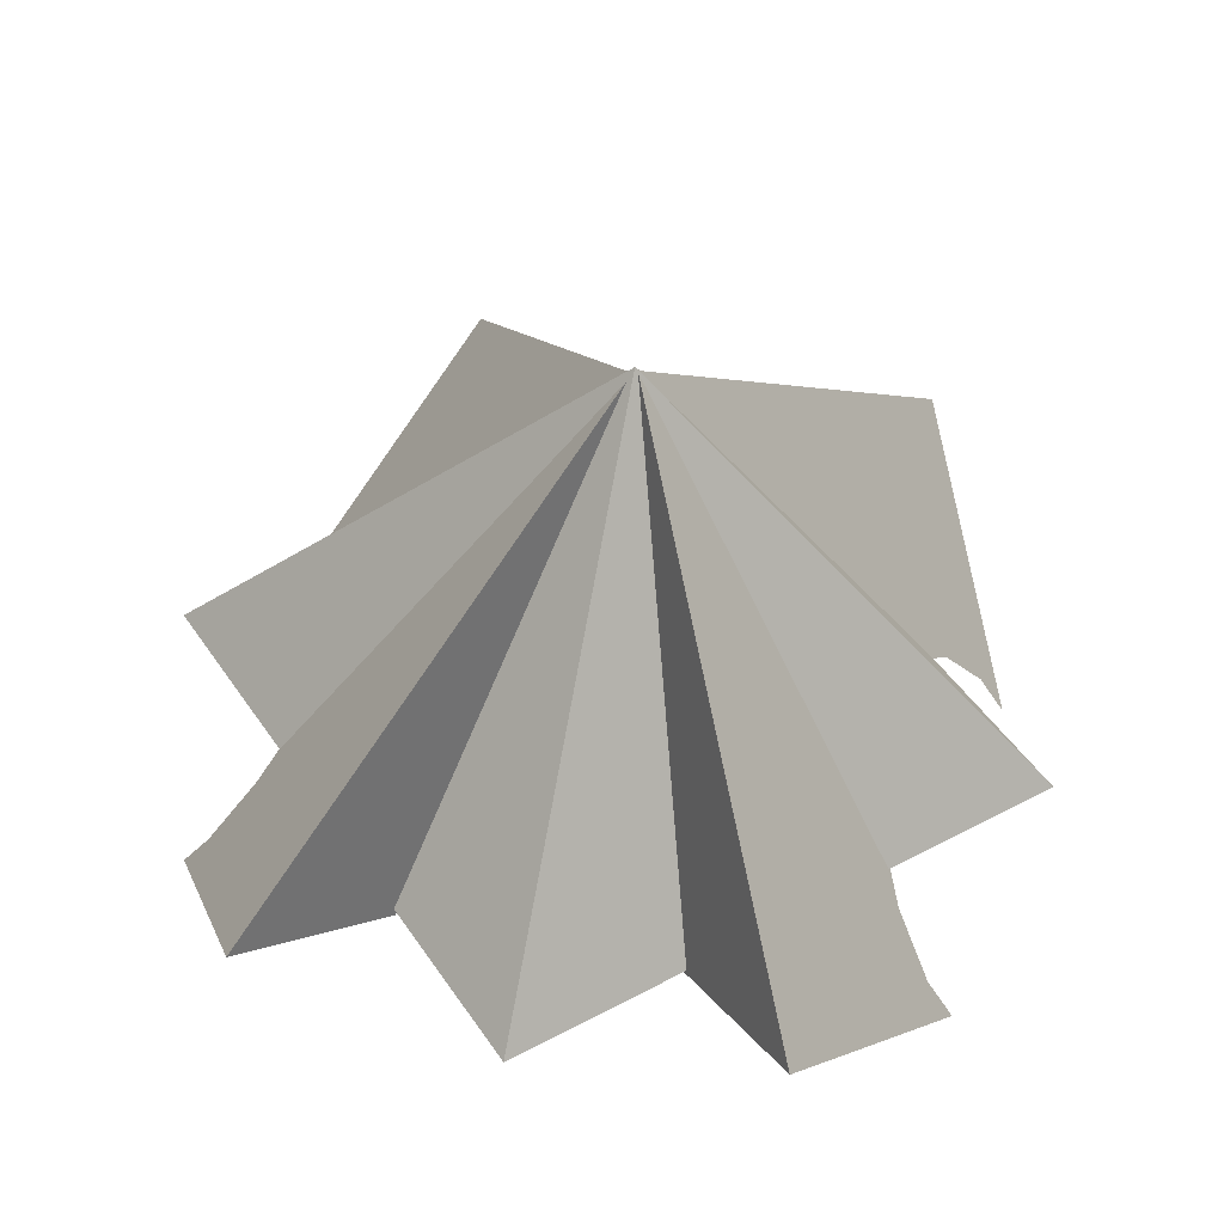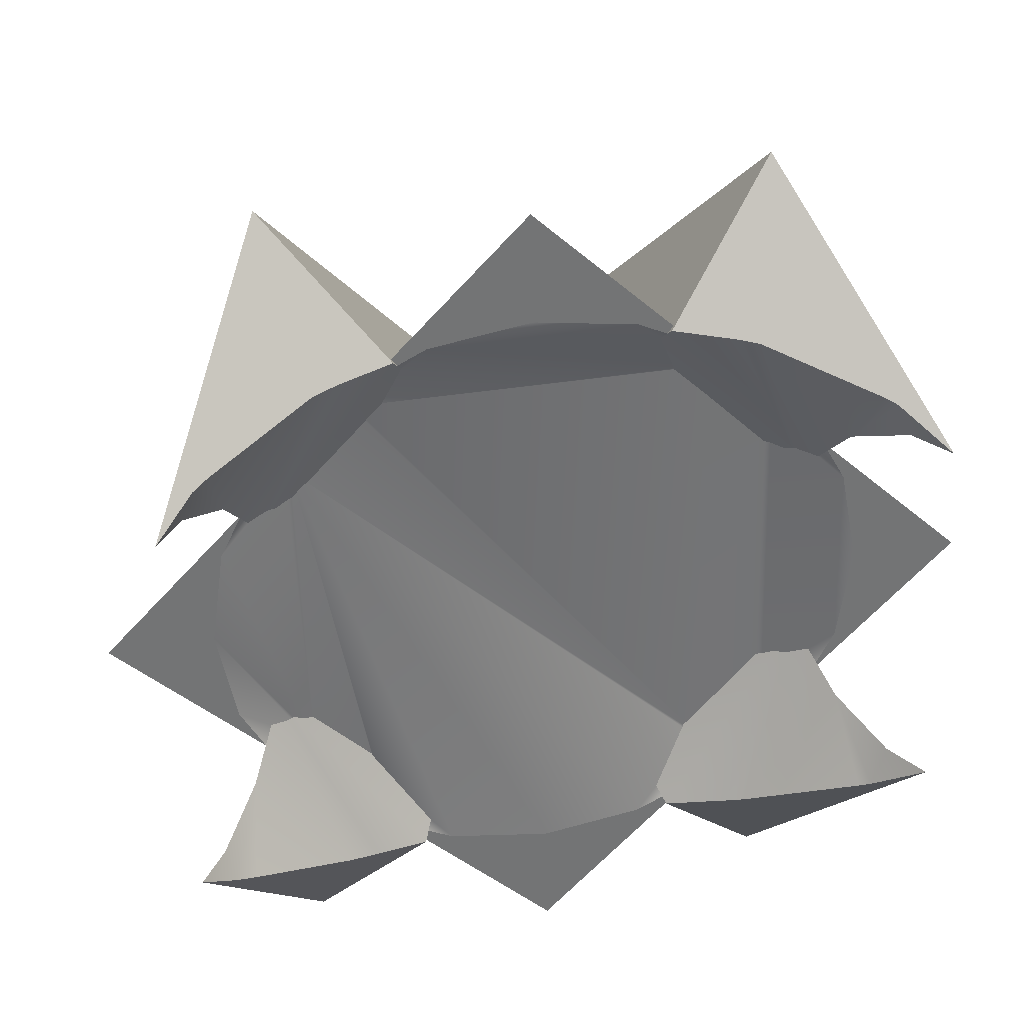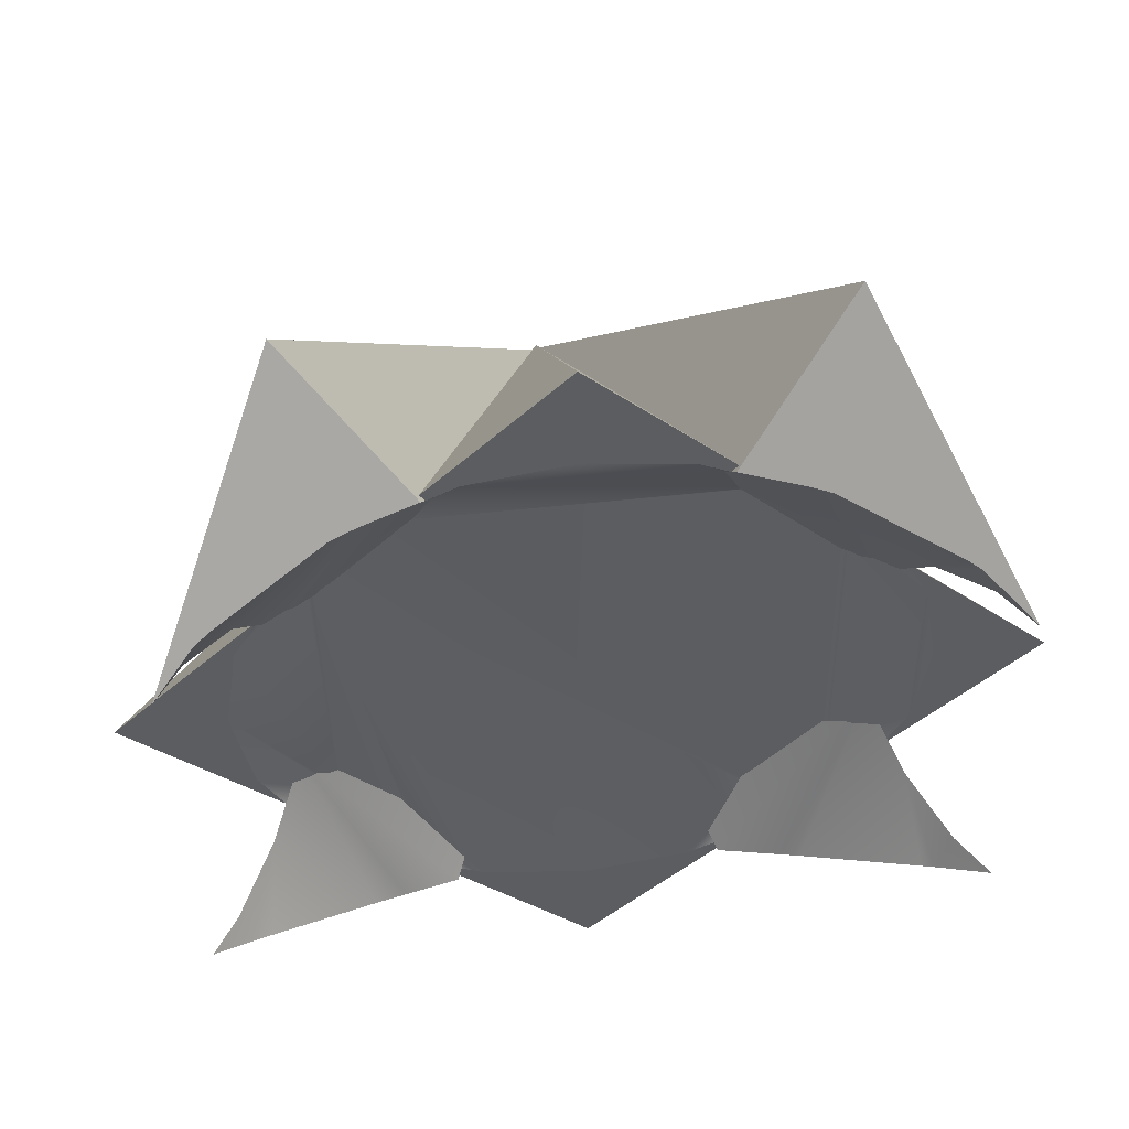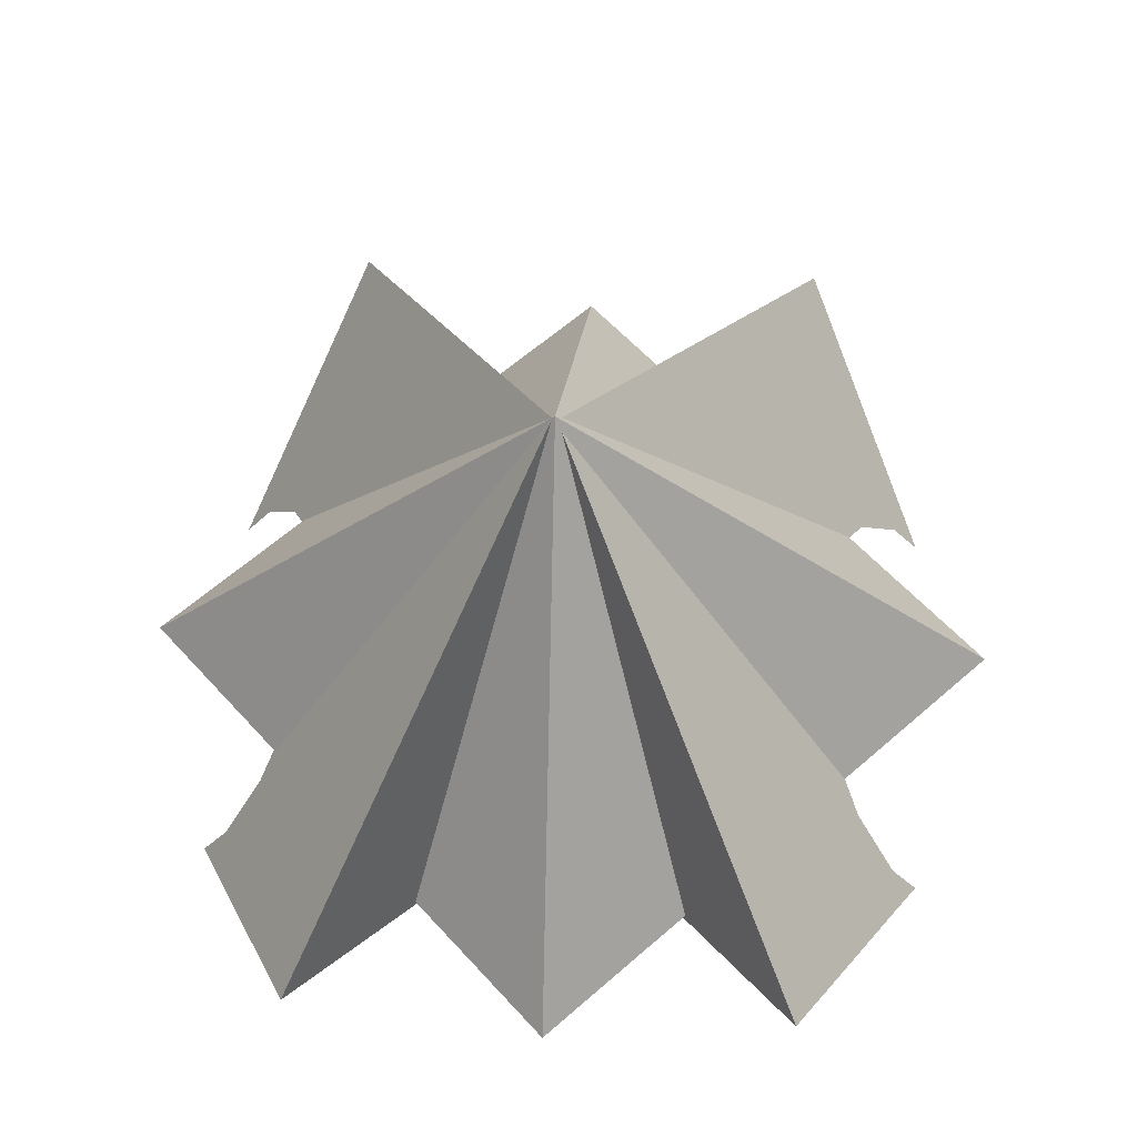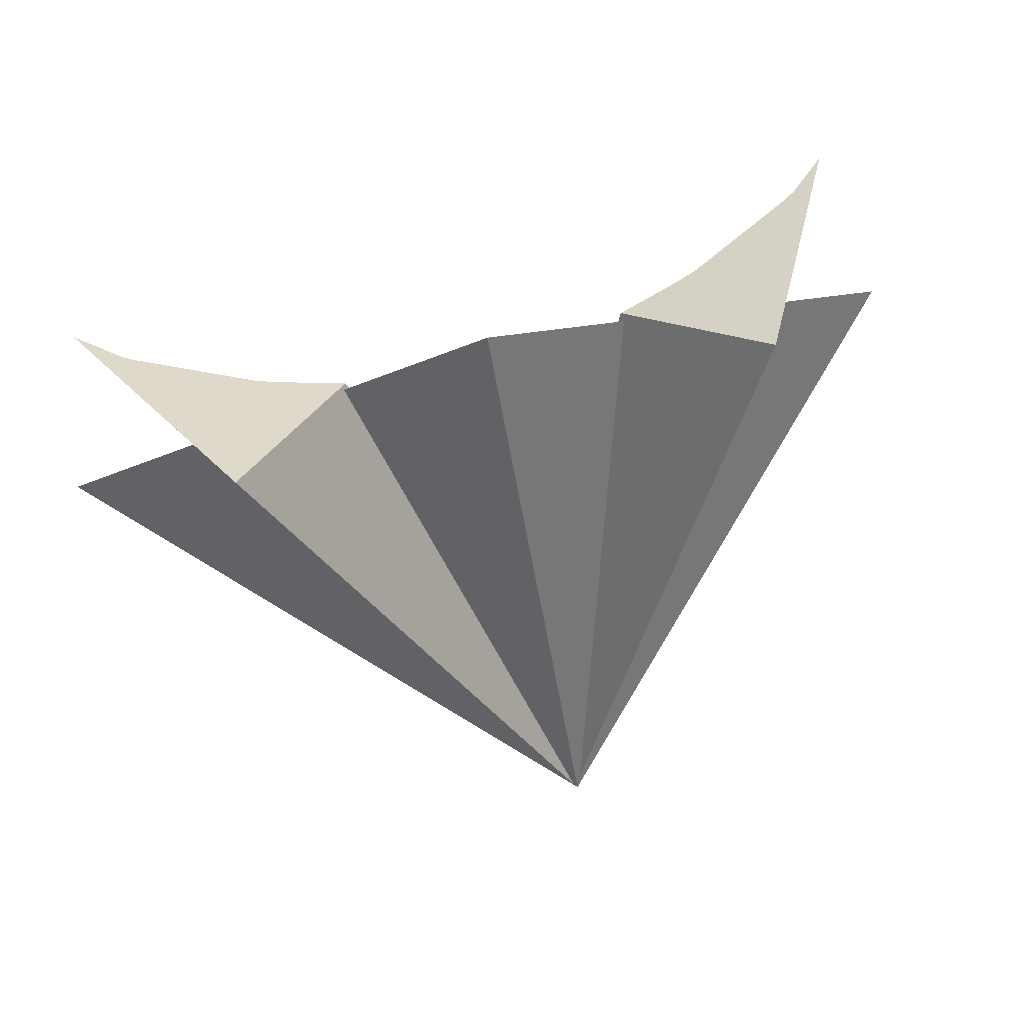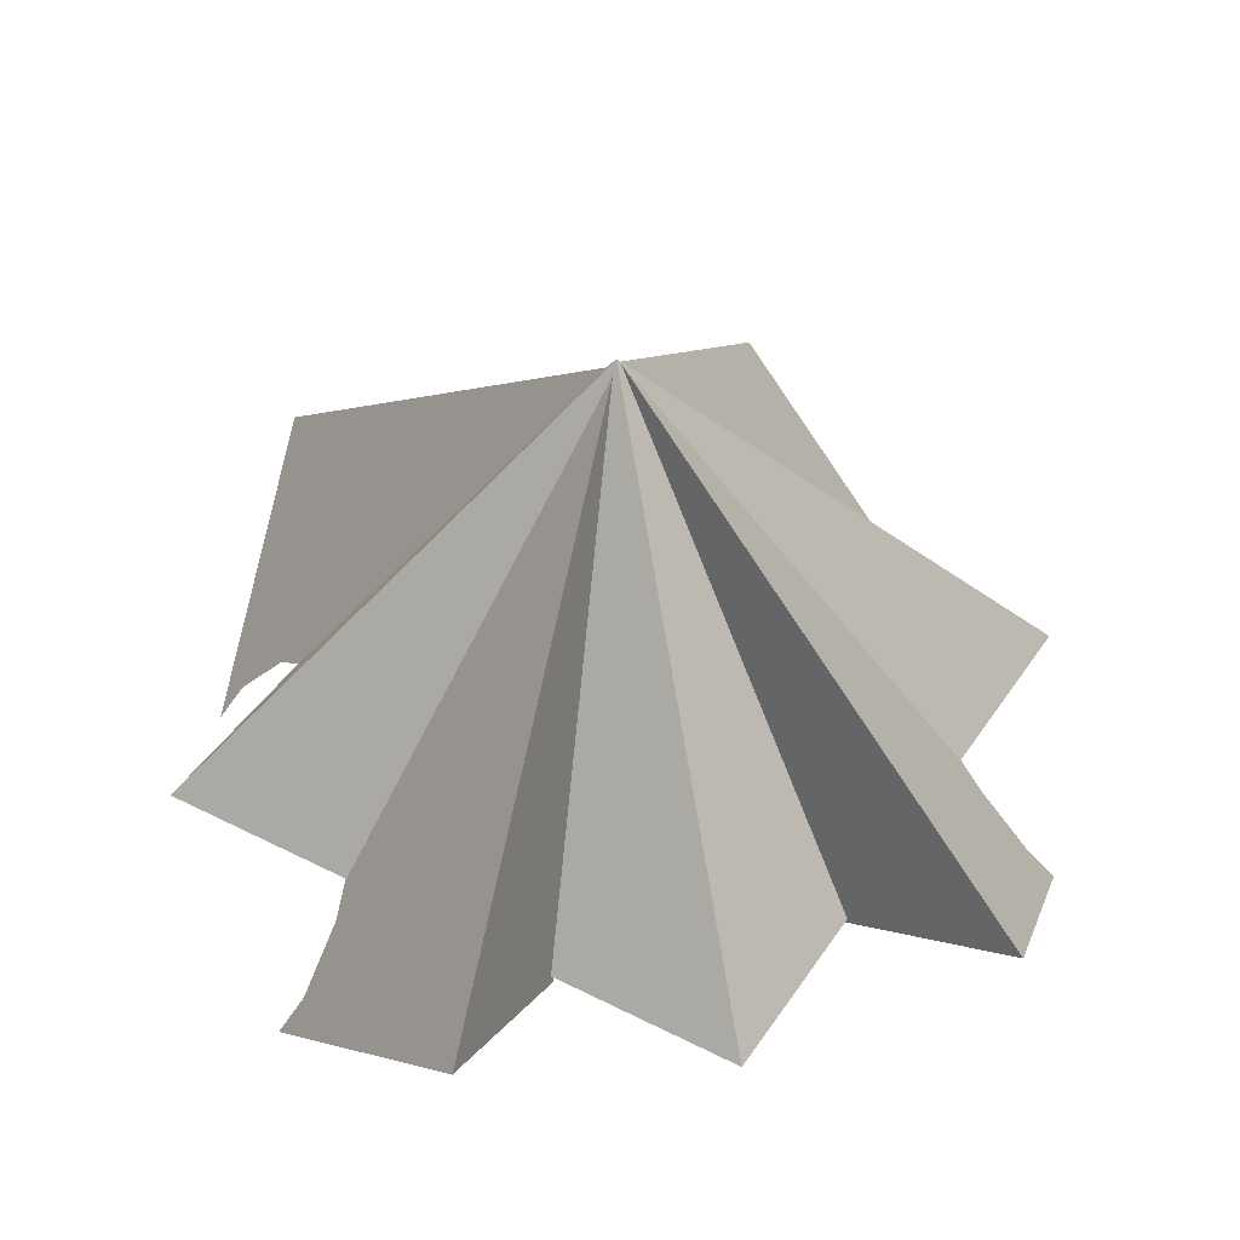
<metadata>
{"format":"obj","ext":"obj","renderer":"f3d","projection":"perspective","resolution":1024,"background":"white","views":[{"elev":53.7,"azim":-167.5,"up":"+Z"},{"elev":41.7,"azim":168.2,"up":"+Y"},{"elev":58.9,"azim":172.6,"up":"+Y"},{"elev":52.9,"azim":3.4,"up":"+Z"},{"elev":79.9,"azim":-15.4,"up":"+Y"},{"elev":51.2,"azim":166.2,"up":"+Z"}]}
</metadata>
<code>
g default
v -0.3987 0.02377 -0.2331
v -0.01399 0.6504 0.4446
v -0.3987 1.427 -0.05474
v -0.6086 1.085 -0.4245
v -0.563 1.073 -0.355
v -0.5002 1.008 -0.2658
v -0.4466 0.896 -0.1966
v -0.44 0.8724 -0.1894
v -0.425 0.7303 -0.1841
v -0.44 0.5941 -0.2248
v -0.4466 0.573 -0.2377
v -0.5002 0.4822 -0.3326
v -0.563 0.4411 -0.4354
v -0.6086 0.4473 -0.5056
v -0.5355 0.3774 -0.453
v -0.5176 0.3671 -0.4439
v -0.3409 0.285 -0.3643
v -0.3106 0.278 -0.3545
v -0.2107 0.2614 -0.3258
v -0.1828 0.3087 -0.2657
v -0.1305 0.3916 -0.1879
v -0.08619 0.4584 -0.1429
v -0.06857 0.4847 -0.1263
v 0.001423 0.5857 -0.08376
v 0.005725 0.5918 -0.0815
v 0.03098 0.627 -0.07396
v 0.04881 0.6517 -0.06926
v 0.06308 0.6714 -0.06611
v 0.07726 0.6908 -0.0636
v 0.09474 0.7147 -0.06124
v 0.07726 0.7384 -0.05755
v 0.06308 0.7579 -0.05511
v 0.04881 0.7777 -0.05324
v 0.03098 0.8029 -0.05159
v 0.005725 0.8388 -0.0501
v 0.001423 0.8453 -0.05075
v -0.06857 0.9537 -0.06664
v -0.08619 0.9834 -0.07619
v -0.1305 1.059 -0.103
v -0.1828 1.159 -0.1576
v -0.2107 1.22 -0.2039
v -0.3106 1.211 -0.2359
v -0.3409 1.207 -0.2471
v -0.5176 1.147 -0.3447
v -0.5355 1.139 -0.3562
v 0.005364 0.03739 -0.3403
v -0.2501 0.2916 -0.3134
v -0.1605 0.2473 -0.3171
v 0.005365 0.2215 -0.3169
v 0.1712 0.2464 -0.3101
v 0.2608 0.2902 -0.3026
v 0.2857 0.3537 -0.2499
v 0.2876 0.3566 -0.2483
v 0.3911 0.461 -0.2305
v 0.401 0.4677 -0.2329
v 0.4766 0.5037 -0.2709
v 0.7123 0.737 -0.2362
v -0.009672 0.6497 0.4502
v -0.7016 0.7408 -0.266
v -0.4659 0.5063 -0.2908
v -0.3921 0.4699 -0.2497
v -0.3823 0.4631 -0.2468
v -0.2788 0.3581 -0.2602
v -0.2769 0.3552 -0.2618
v 0.4766 0.9714 -0.2114
v 0.5157 0.5776 -0.2606
v 0.542 0.7374 -0.2398
v 0.5157 0.8973 -0.22
v 0.401 0.9968 -0.1657
v 0.3911 1.003 -0.1616
v 0.2876 1.108 -0.1527
v 0.2857 1.112 -0.1535
v 0.2608 1.186 -0.1887
v 0.005365 1.44 -0.1619
v -0.2501 1.188 -0.1995
v -0.2769 1.113 -0.1654
v -0.2788 1.11 -0.1646
v -0.3823 1.005 -0.1779
v -0.3921 0.9989 -0.1824
v -0.4659 0.974 -0.2313
v -0.505 0.9001 -0.2415
v -0.5313 0.7403 -0.2624
v -0.505 0.5804 -0.2822
v 0.1712 1.23 -0.185
v 0.005365 1.256 -0.1853
v -0.1605 1.231 -0.192
v 0.3969 0.02041 -0.2227
v 0.6135 0.4243 -0.476
v 0.5695 0.4192 -0.4139
v 0.5032 0.4619 -0.3137
v 0.4471 0.5548 -0.2209
v 0.4343 0.595 -0.1971
v 0.4205 0.7272 -0.1593
v 0.4377 0.8659 -0.1647
v 0.4496 0.9048 -0.1763
v 0.5071 1.015 -0.2432
v 0.5741 1.08 -0.3298
v 0.6193 1.091 -0.3927
v 0.407 1.423 -0.04442
v -0.006625 0.652 0.4393
v -0.09358 0.7167 -0.06516
v -0.09251 0.7152 -0.06522
v -0.0752 0.6911 -0.06689
v -0.06106 0.6713 -0.06884
v -0.04675 0.6512 -0.07145
v -0.02874 0.6258 -0.07549
v -0.004897 0.5921 -0.08169
v 0.001437 0.583 -0.08476
v 0.06994 0.484 -0.1234
v 0.09462 0.4474 -0.1454
v 0.1335 0.3894 -0.1825
v 0.1879 0.3059 -0.2581
v 0.2194 0.2553 -0.3206
v 0.3079 0.2689 -0.3424
v 0.357 0.2797 -0.3562
v 0.5231 0.3538 -0.4232
v 0.5569 0.3725 -0.4388
v 0.5544 1.138 -0.3368
v 0.5289 1.149 -0.322
v 0.3556 1.208 -0.2357
v 0.3135 1.214 -0.2221
v 0.2258 1.222 -0.1982
v 0.193 1.157 -0.1497
v 0.1372 1.058 -0.09737
v 0.09049 0.9821 -0.07222
v 0.07258 0.9533 -0.06366
v 0.001431 0.847 -0.05093
v -0.004286 0.8386 -0.05034
v -0.0288 0.8045 -0.05279
v -0.04714 0.7793 -0.05523
v -0.06185 0.7592 -0.05775
v -0.07653 0.7394 -0.06087
g pSphere2
f 4 5 3
f 14 1 13
f 5 6 3
f 3 6 2
f 6 7 2
f 7 8 2
f 8 9 2
f 13 1 12
f 1 2 12
f 12 2 11
f 11 2 10
f 2 9 10
f 14 15 1
f 15 16 1
f 16 17 1
f 19 1 18
f 1 17 18
f 1 19 2
f 19 20 2
f 20 21 2
f 21 22 2
f 22 23 2
f 23 24 2
f 24 25 2
f 25 26 2
f 26 27 2
f 30 2 29
f 29 2 28
f 2 27 28
f 3 2 41
f 41 2 40
f 40 2 39
f 39 2 38
f 38 2 37
f 37 2 36
f 36 2 35
f 35 2 34
f 30 31 2
f 34 2 33
f 31 32 2
f 2 32 33
f 4 3 45
f 45 3 44
f 44 3 43
f 41 42 3
f 3 42 43
f 47 48 46
f 51 46 50
f 48 49 46
f 46 49 50
f 46 51 58
f 51 52 58
f 57 58 56
f 56 58 55
f 52 53 58
f 55 58 54
f 53 54 58
f 59 60 58
f 60 61 58
f 46 58 47
f 47 58 64
f 61 62 58
f 64 58 63
f 62 63 58
f 65 57 68
f 56 66 57
f 66 67 57
f 57 67 68
f 57 65 58
f 65 69 58
f 74 58 73
f 73 58 72
f 69 70 58
f 72 58 71
f 70 71 58
f 74 75 58
f 75 76 58
f 59 58 80
f 80 58 79
f 76 77 58
f 79 58 78
f 77 78 58
f 60 59 83
f 80 81 59
f 81 82 59
f 59 82 83
f 75 74 86
f 73 84 74
f 84 85 74
f 74 85 86
f 88 89 87
f 98 99 97
f 89 90 87
f 87 90 100
f 90 91 100
f 91 92 100
f 92 93 100
f 97 99 96
f 99 100 96
f 96 100 95
f 95 100 94
f 93 94 100
f 87 100 113
f 113 100 112
f 112 100 111
f 111 100 110
f 110 100 109
f 109 100 108
f 108 100 107
f 107 100 106
f 101 102 100
f 102 103 100
f 106 100 105
f 103 104 100
f 100 104 105
f 88 87 117
f 117 87 116
f 116 87 115
f 113 114 87
f 87 114 115
f 98 118 99
f 118 119 99
f 119 120 99
f 122 99 121
f 99 120 121
f 99 122 100
f 122 123 100
f 123 124 100
f 124 125 100
f 125 126 100
f 126 127 100
f 127 128 100
f 128 129 100
f 129 130 100
f 101 100 132
f 132 100 131
f 100 130 131
f 4 45 5
f 14 13 15
f 5 45 6
f 45 44 6
f 44 43 6
f 13 12 15
f 15 12 16
f 16 12 17
f 12 11 17
f 6 43 7
f 43 42 7
f 17 11 18
f 30 29 31
f 42 41 7
f 41 40 7
f 40 39 7
f 7 39 8
f 39 38 8
f 8 38 9
f 38 37 9
f 37 36 9
f 36 35 9
f 35 34 9
f 9 34 10
f 34 33 10
f 33 32 10
f 32 31 10
f 31 29 10
f 29 28 10
f 28 27 10
f 27 26 10
f 26 25 10
f 25 24 10
f 24 23 10
f 23 22 10
f 22 21 10
f 10 21 11
f 21 20 11
f 20 19 11
f 19 18 11
f 47 64 48
f 75 86 76
f 73 72 84
f 51 50 52
f 60 83 61
f 80 79 81
f 65 68 69
f 56 55 66
f 82 81 83
f 83 81 61
f 81 79 61
f 61 79 62
f 79 78 62
f 62 78 63
f 78 77 63
f 85 84 86
f 86 84 76
f 84 72 76
f 76 72 77
f 77 72 63
f 72 71 63
f 71 70 63
f 63 70 64
f 64 70 48
f 48 70 49
f 49 70 50
f 50 70 52
f 52 70 53
f 53 70 54
f 70 69 54
f 69 68 54
f 68 67 54
f 54 67 55
f 67 66 55
f 88 117 89
f 98 97 118
f 97 96 118
f 118 96 119
f 119 96 120
f 96 95 120
f 120 95 121
f 101 132 102
f 89 117 90
f 117 116 90
f 116 115 90
f 90 115 91
f 115 114 91
f 114 113 91
f 113 112 91
f 112 111 91
f 91 111 92
f 111 110 92
f 110 109 92
f 92 109 93
f 109 108 93
f 108 107 93
f 107 106 93
f 93 106 94
f 106 105 94
f 105 104 94
f 104 103 94
f 103 102 94
f 102 132 94
f 132 131 94
f 131 130 94
f 130 129 94
f 129 128 94
f 128 127 94
f 127 126 94
f 126 125 94
f 125 124 94
f 94 124 95
f 124 123 95
f 123 122 95
f 122 121 95

</code>
